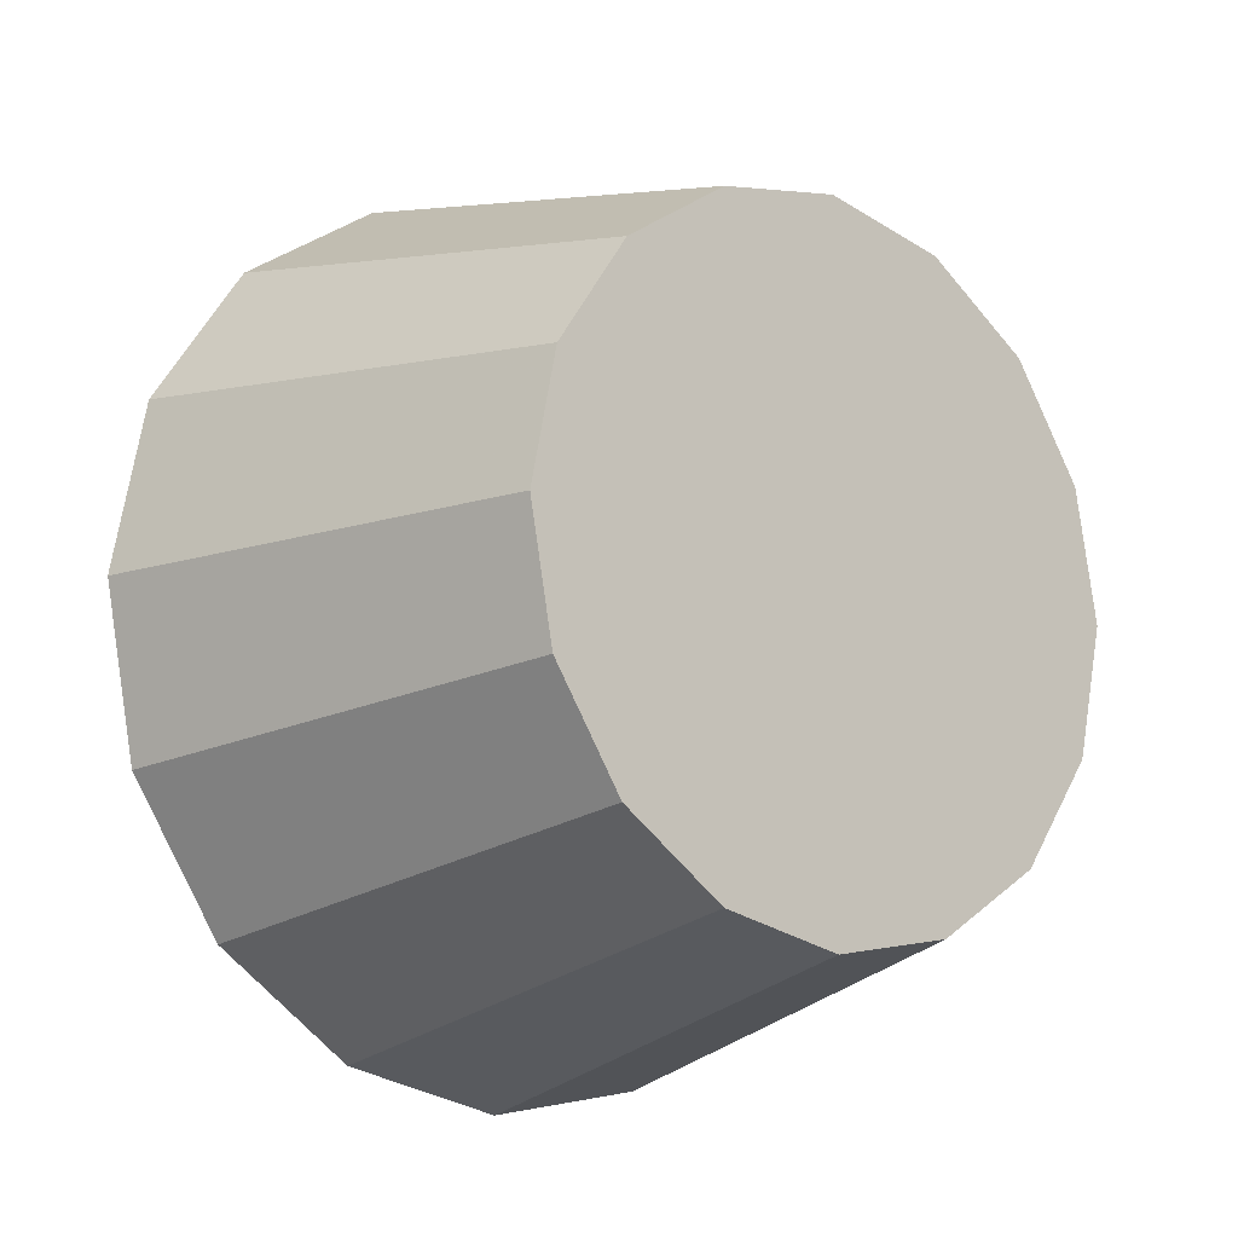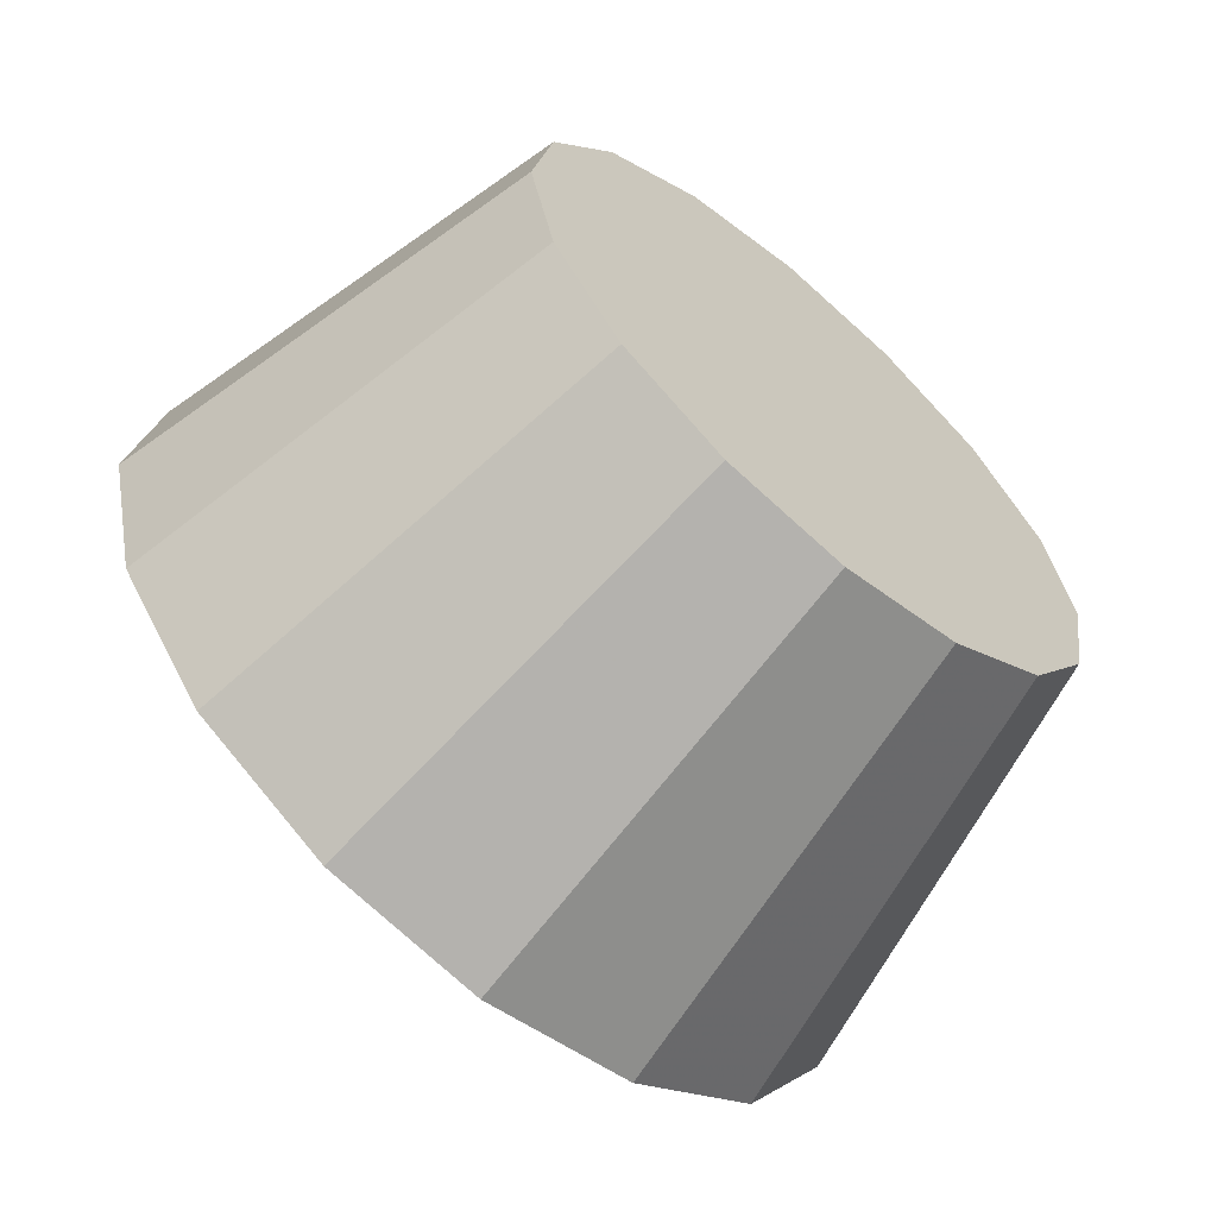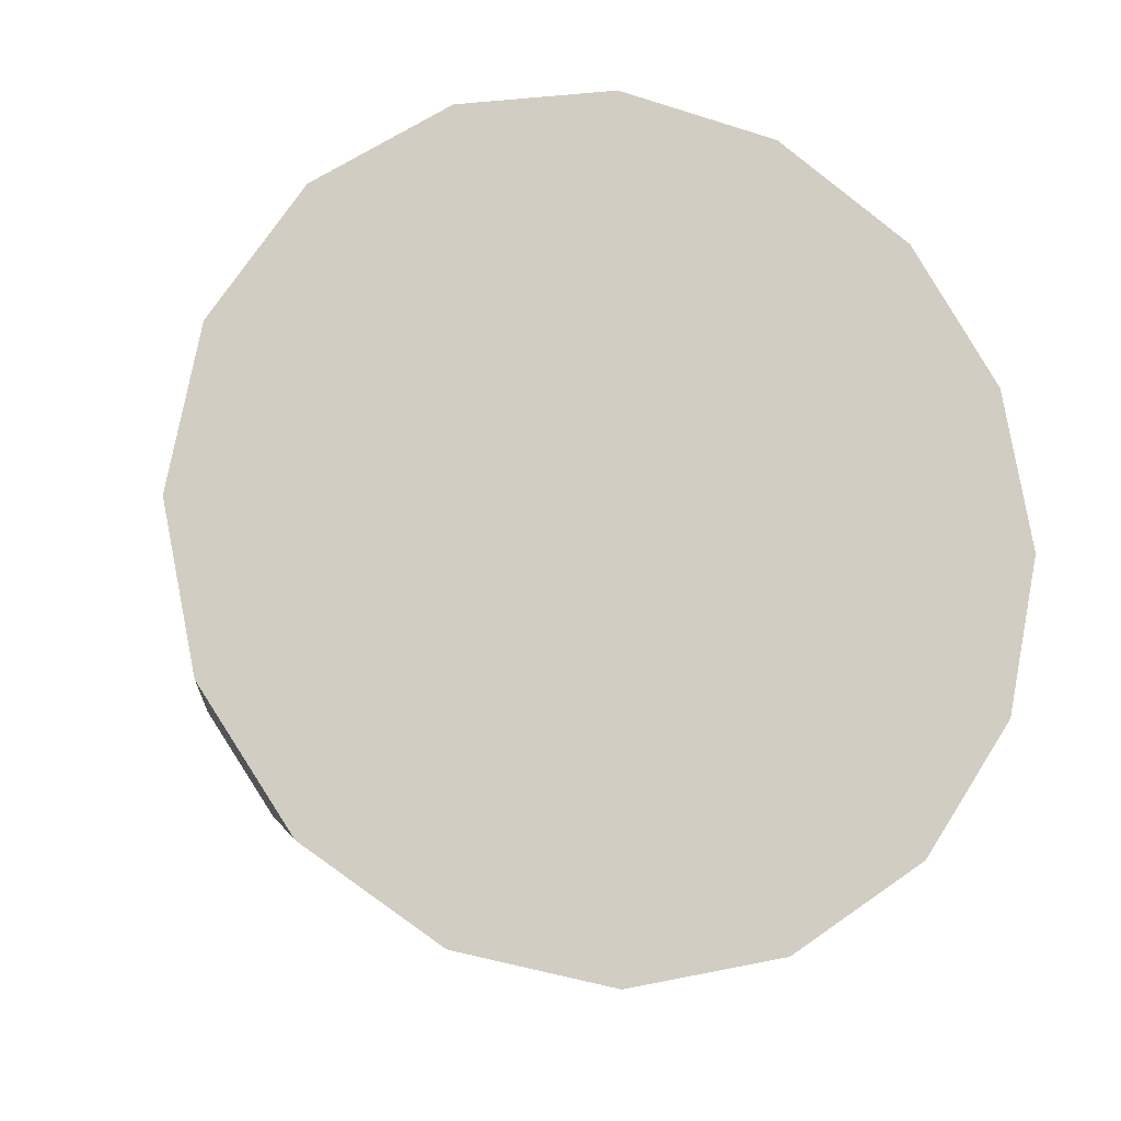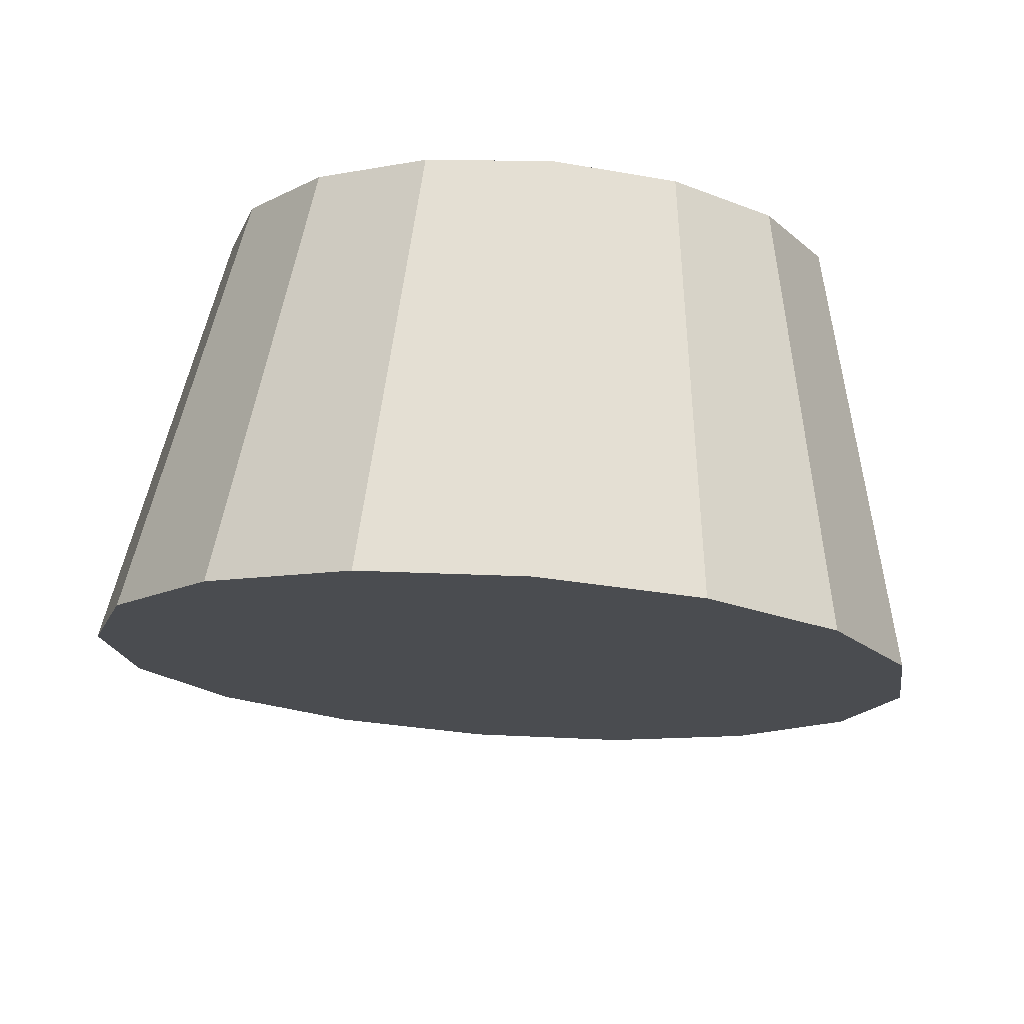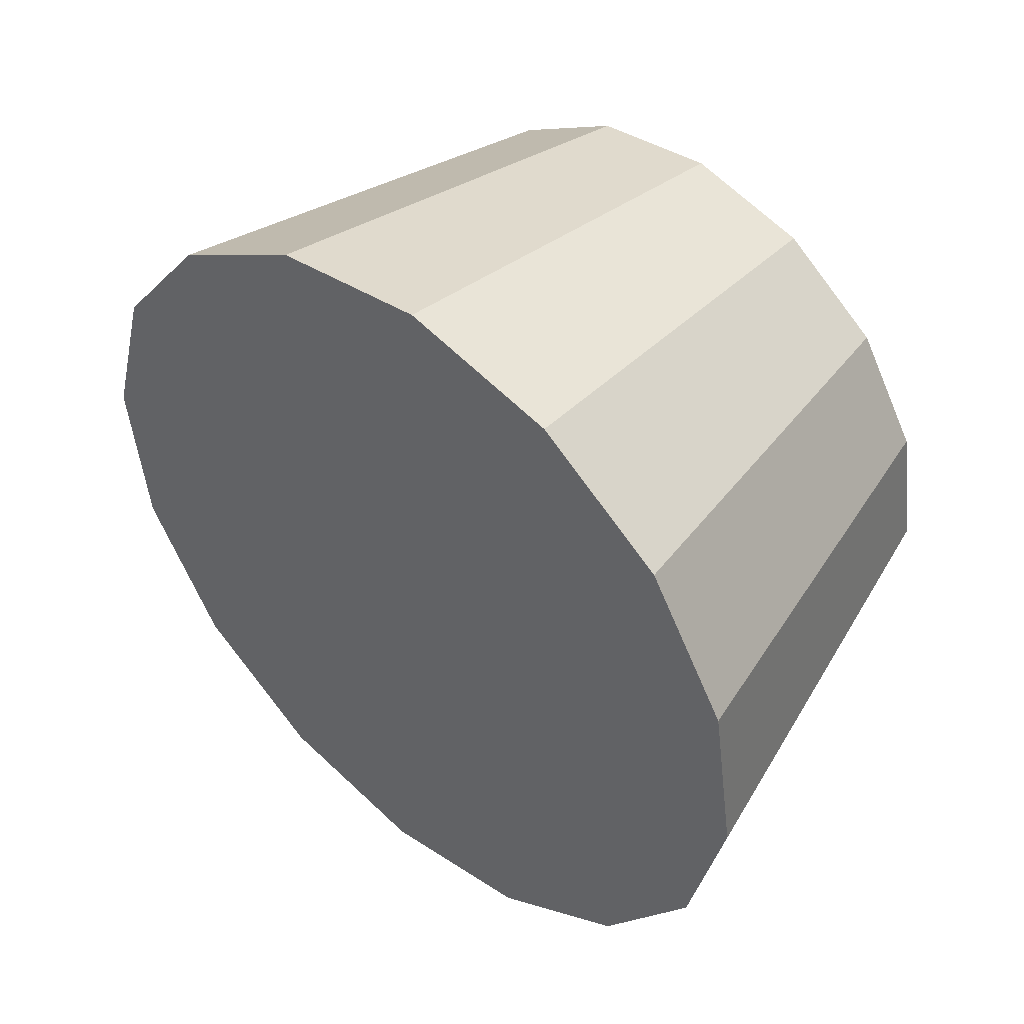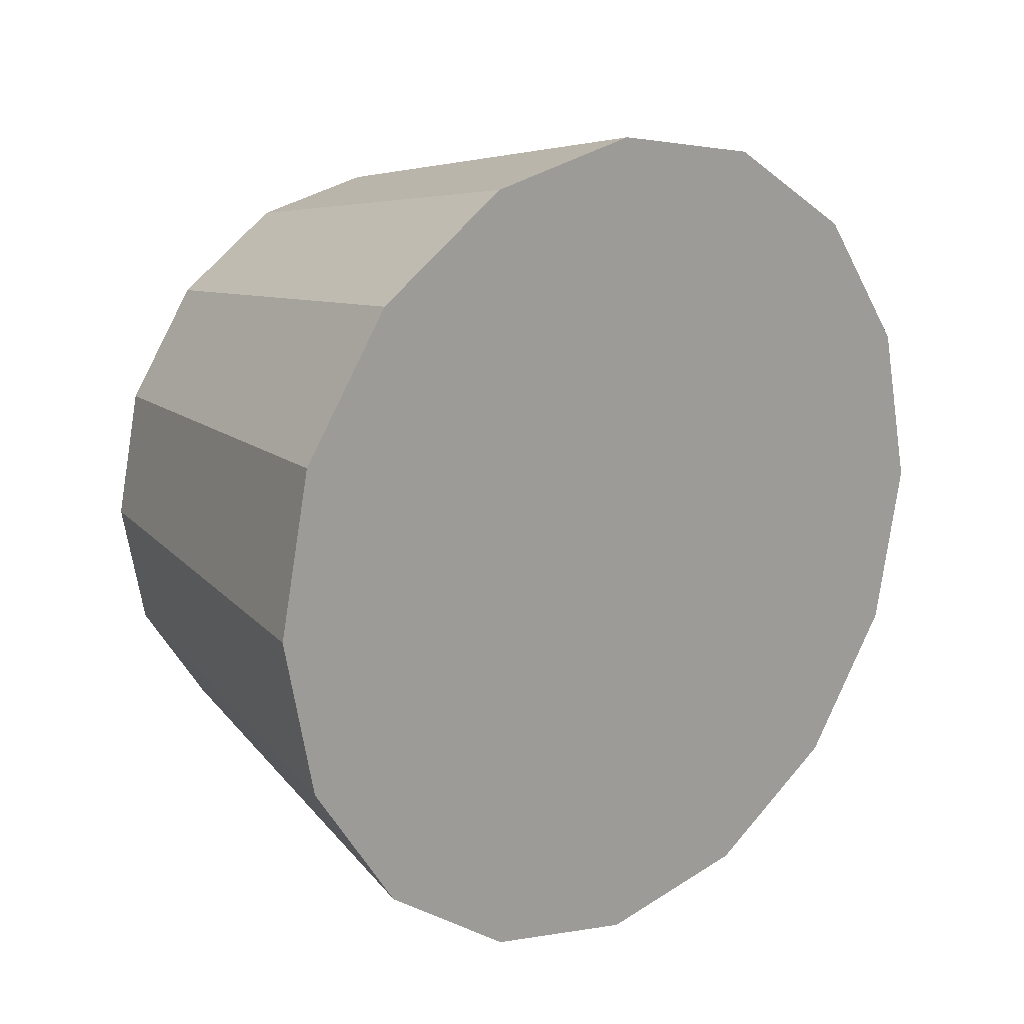
<metadata>
{"format":"obj","ext":"obj","renderer":"f3d","projection":"perspective","resolution":1024,"background":"white","views":[{"elev":61.1,"azim":-162.6,"up":"+Z"},{"elev":12.2,"azim":-164.0,"up":"+Z"},{"elev":-11.5,"azim":119.7,"up":"+Y"},{"elev":-57.4,"azim":-95.4,"up":"+Z"},{"elev":-55.6,"azim":-165.6,"up":"+Z"},{"elev":17.6,"azim":97.1,"up":"+Y"}]}
</metadata>
<code>
v 0.8978 3.044 -2.943
v 0.8949 3.064 -2.945
v 0.8866 3.081 -2.953
v 0.8741 3.093 -2.965
v 0.8594 3.097 -2.978
v 0.8446 3.093 -2.992
v 0.8321 3.081 -3.004
v 0.8238 3.064 -3.011
v 0.8209 3.044 -3.014
v 0.8238 3.024 -3.011
v 0.8321 3.007 -3.004
v 0.8446 2.996 -2.992
v 0.8594 2.992 -2.978
v 0.8741 2.996 -2.965
v 0.8866 3.007 -2.953
v 0.8949 3.024 -2.945
v 0.8594 3.044 -2.978
v 0.8594 3.044 -2.978
v 0.8594 3.044 -2.978
v 0.8594 3.044 -2.978
v 0.8594 3.044 -2.978
v 0.8594 3.044 -2.978
v 0.8594 3.044 -2.978
v 0.8594 3.044 -2.978
v 0.8594 3.044 -2.978
v 0.8594 3.044 -2.978
v 0.8594 3.044 -2.978
v 0.8594 3.044 -2.978
v 0.8594 3.044 -2.978
v 0.8594 3.044 -2.978
v 0.8594 3.044 -2.978
v 0.8594 3.044 -2.978
v 0.8516 3.044 -2.911
v 0.8493 3.06 -2.913
v 0.843 3.072 -2.919
v 0.8335 3.081 -2.928
v 0.8223 3.084 -2.938
v 0.811 3.081 -2.949
v 0.8015 3.072 -2.958
v 0.7952 3.06 -2.963
v 0.7929 3.044 -2.965
v 0.7952 3.029 -2.963
v 0.8015 3.016 -2.958
v 0.811 3.007 -2.949
v 0.8223 3.004 -2.938
v 0.8335 3.007 -2.928
v 0.843 3.016 -2.919
v 0.8493 3.029 -2.913
v 0.8223 3.044 -2.938
v 0.8223 3.044 -2.938
v 0.8223 3.044 -2.938
v 0.8223 3.044 -2.938
v 0.8223 3.044 -2.938
v 0.8223 3.044 -2.938
v 0.8223 3.044 -2.938
v 0.8223 3.044 -2.938
v 0.8223 3.044 -2.938
v 0.8223 3.044 -2.938
v 0.8223 3.044 -2.938
v 0.8223 3.044 -2.938
v 0.8223 3.044 -2.938
v 0.8223 3.044 -2.938
v 0.8223 3.044 -2.938
v 0.8223 3.044 -2.938
f 33 34 49
f 49 34 50
f 34 35 50
f 50 35 51
f 35 36 51
f 51 36 52
f 36 37 52
f 52 37 53
f 37 38 53
f 53 38 54
f 38 39 54
f 54 39 55
f 39 40 55
f 55 40 56
f 40 41 56
f 56 41 57
f 41 42 57
f 57 42 58
f 42 43 58
f 58 43 59
f 43 44 59
f 59 44 60
f 44 45 60
f 60 45 61
f 45 46 61
f 61 46 62
f 46 47 62
f 62 47 63
f 47 48 63
f 63 48 64
f 48 33 64
f 64 33 49
f 2 1 17
f 2 17 18
f 3 2 18
f 3 18 19
f 4 3 19
f 4 19 20
f 5 4 20
f 5 20 21
f 6 5 21
f 6 21 22
f 7 6 22
f 7 22 23
f 8 7 23
f 8 23 24
f 9 8 24
f 9 24 25
f 10 9 25
f 10 25 26
f 11 10 26
f 11 26 27
f 12 11 27
f 12 27 28
f 13 12 28
f 13 28 29
f 14 13 29
f 14 29 30
f 15 14 30
f 15 30 31
f 16 15 31
f 16 31 32
f 1 16 32
f 1 32 17
f 49 50 17
f 17 50 18
f 50 51 18
f 18 51 19
f 51 52 19
f 19 52 20
f 52 53 20
f 20 53 21
f 53 54 21
f 21 54 22
f 54 55 22
f 22 55 23
f 55 56 23
f 23 56 24
f 56 57 24
f 24 57 25
f 57 58 25
f 25 58 26
f 58 59 26
f 26 59 27
f 59 60 27
f 27 60 28
f 60 61 28
f 28 61 29
f 61 62 29
f 29 62 30
f 62 63 30
f 30 63 31
f 63 64 31
f 31 64 32
f 64 49 32
f 32 49 17
f 1 2 33
f 33 2 34
f 2 3 34
f 34 3 35
f 3 4 35
f 35 4 36
f 4 5 36
f 36 5 37
f 5 6 37
f 37 6 38
f 6 7 38
f 38 7 39
f 7 8 39
f 39 8 40
f 8 9 40
f 40 9 41
f 9 10 41
f 41 10 42
f 10 11 42
f 42 11 43
f 11 12 43
f 43 12 44
f 12 13 44
f 44 13 45
f 13 14 45
f 45 14 46
f 14 15 46
f 46 15 47
f 15 16 47
f 47 16 48
f 16 1 48
f 48 1 33

</code>
